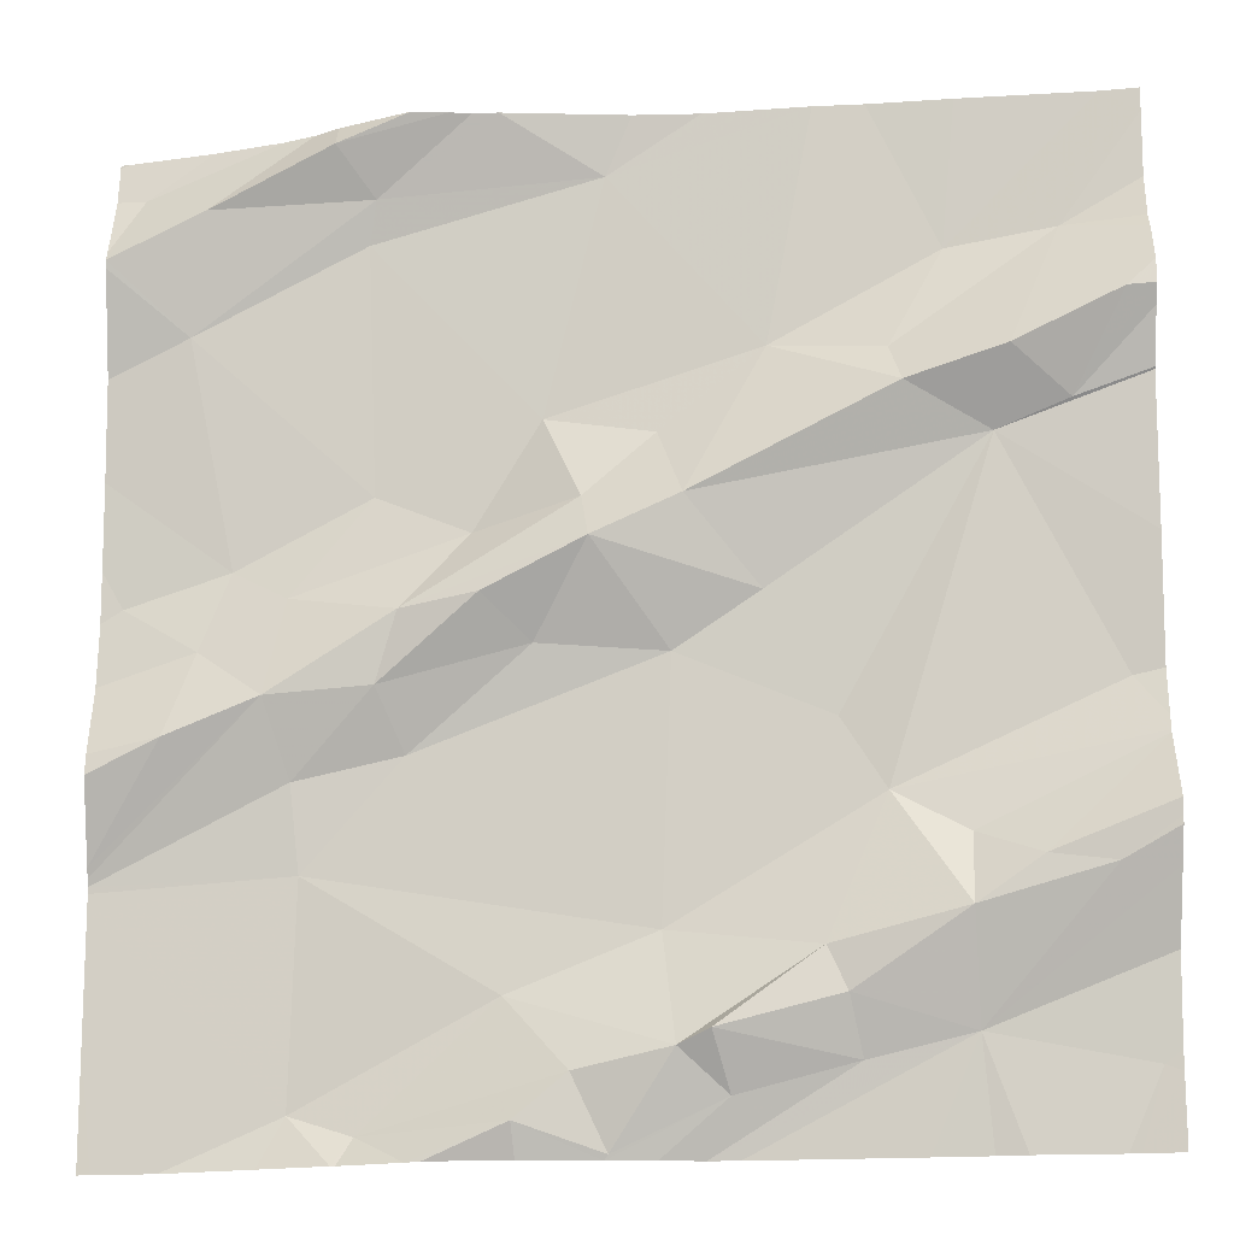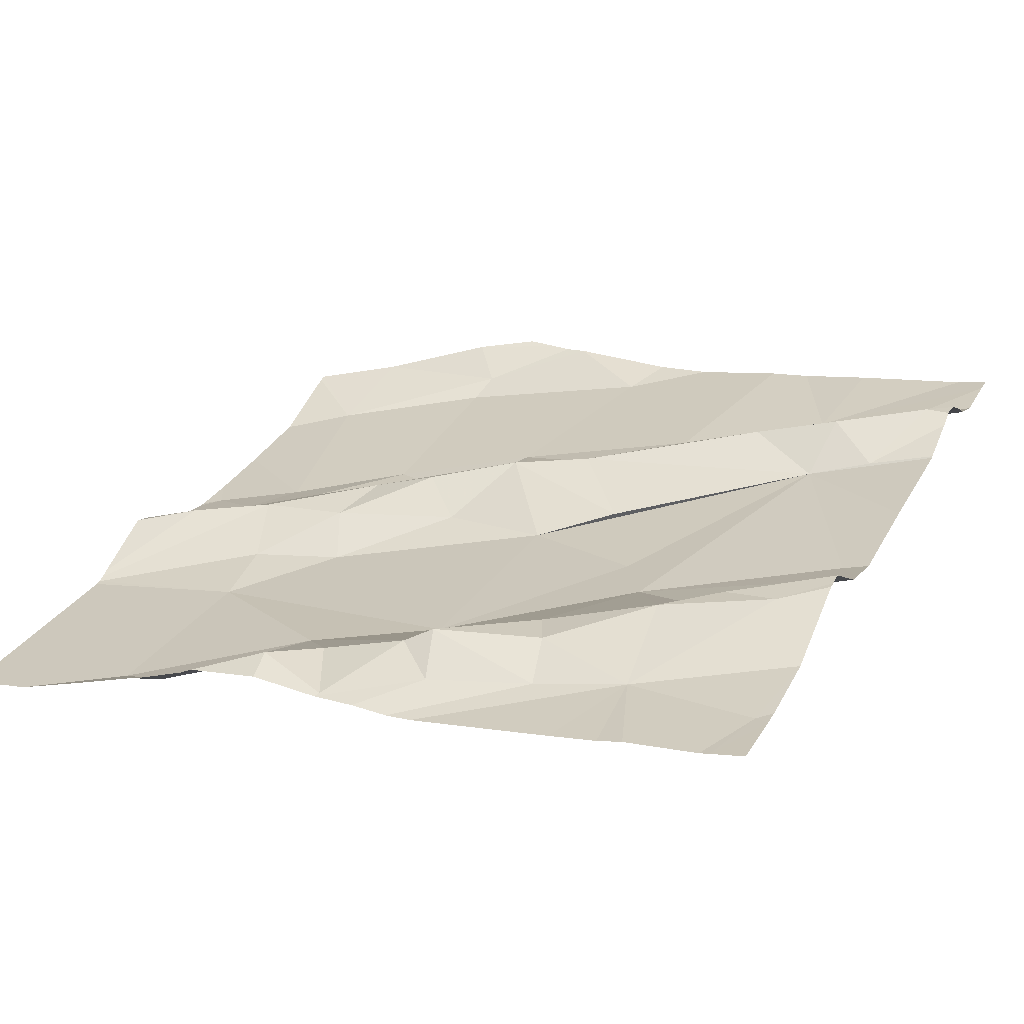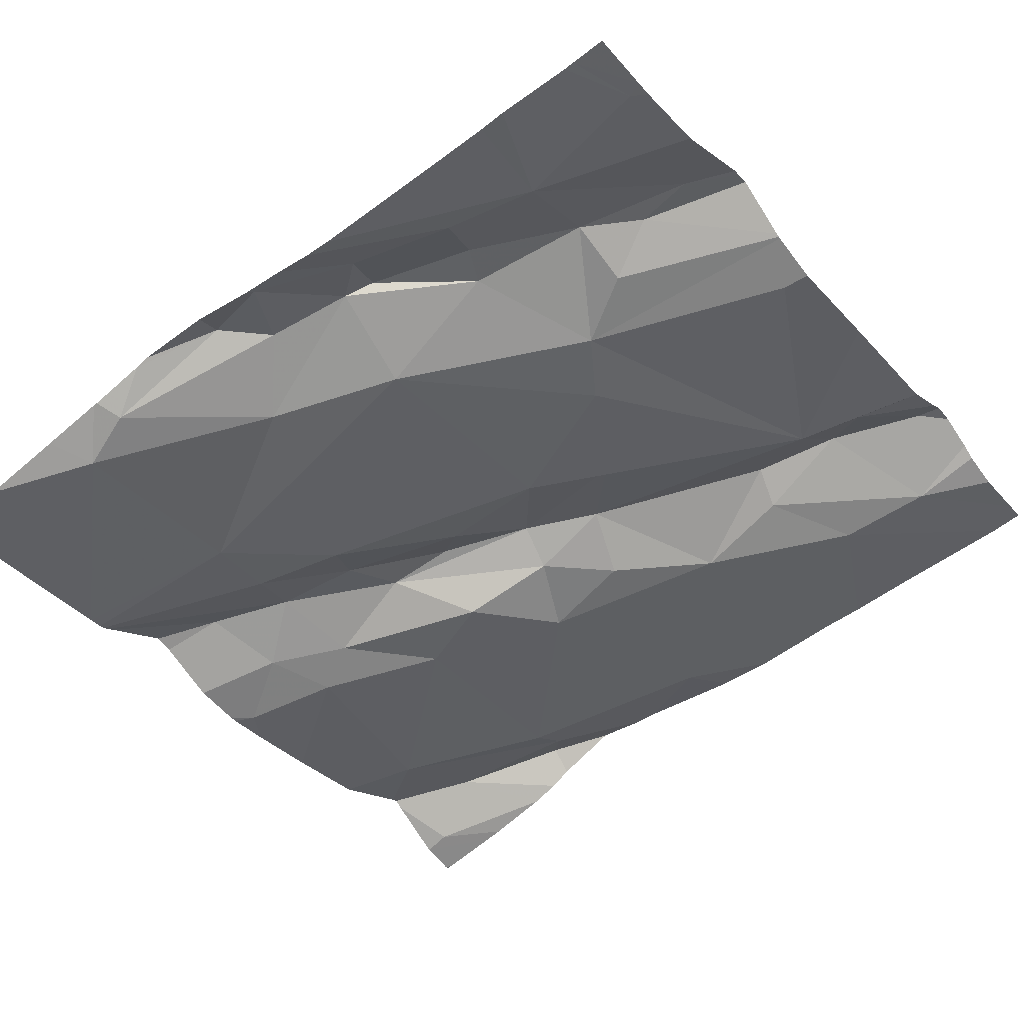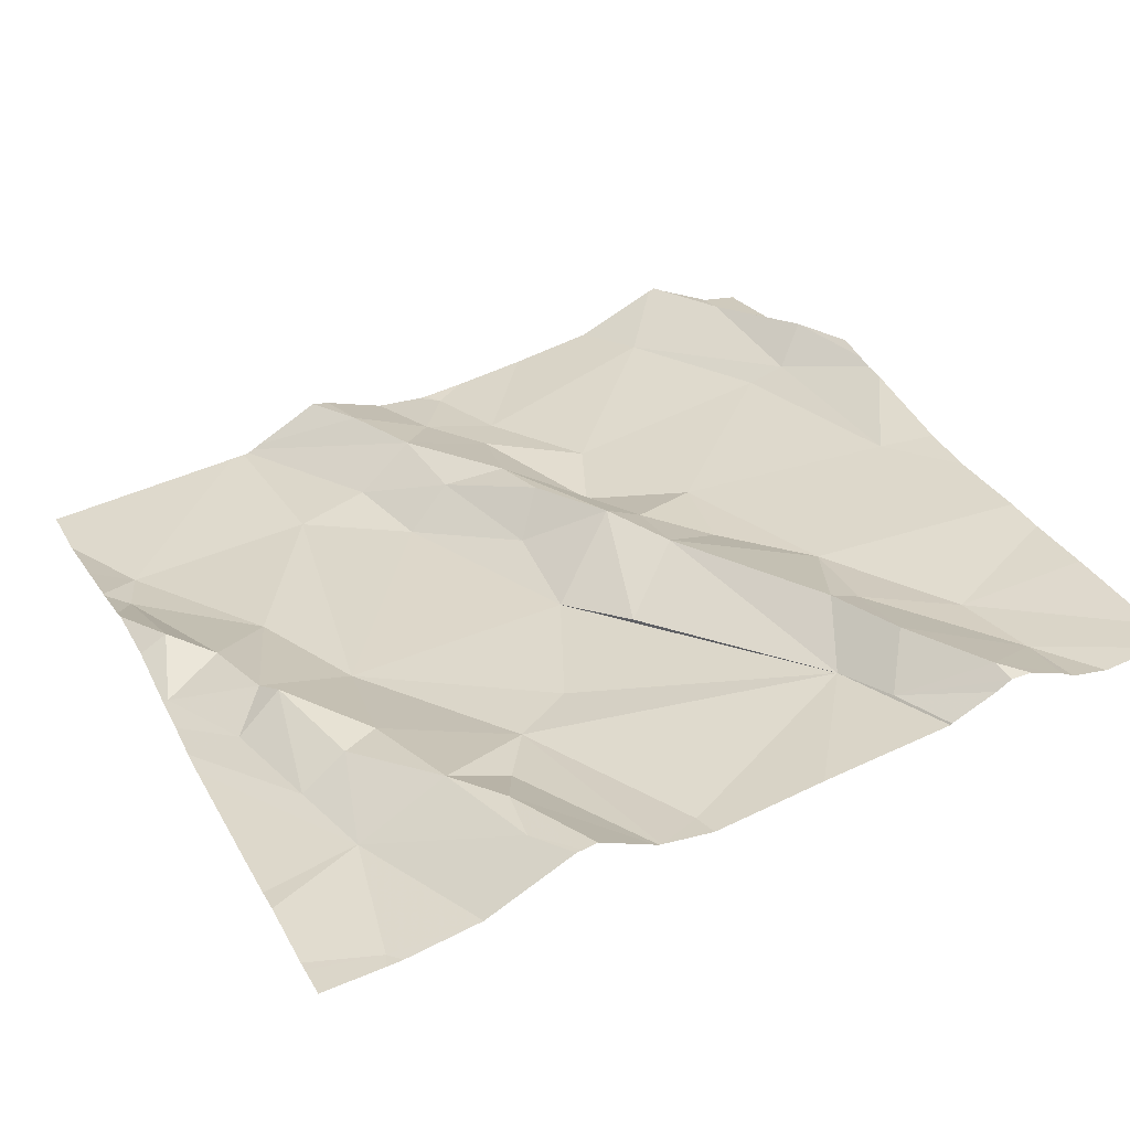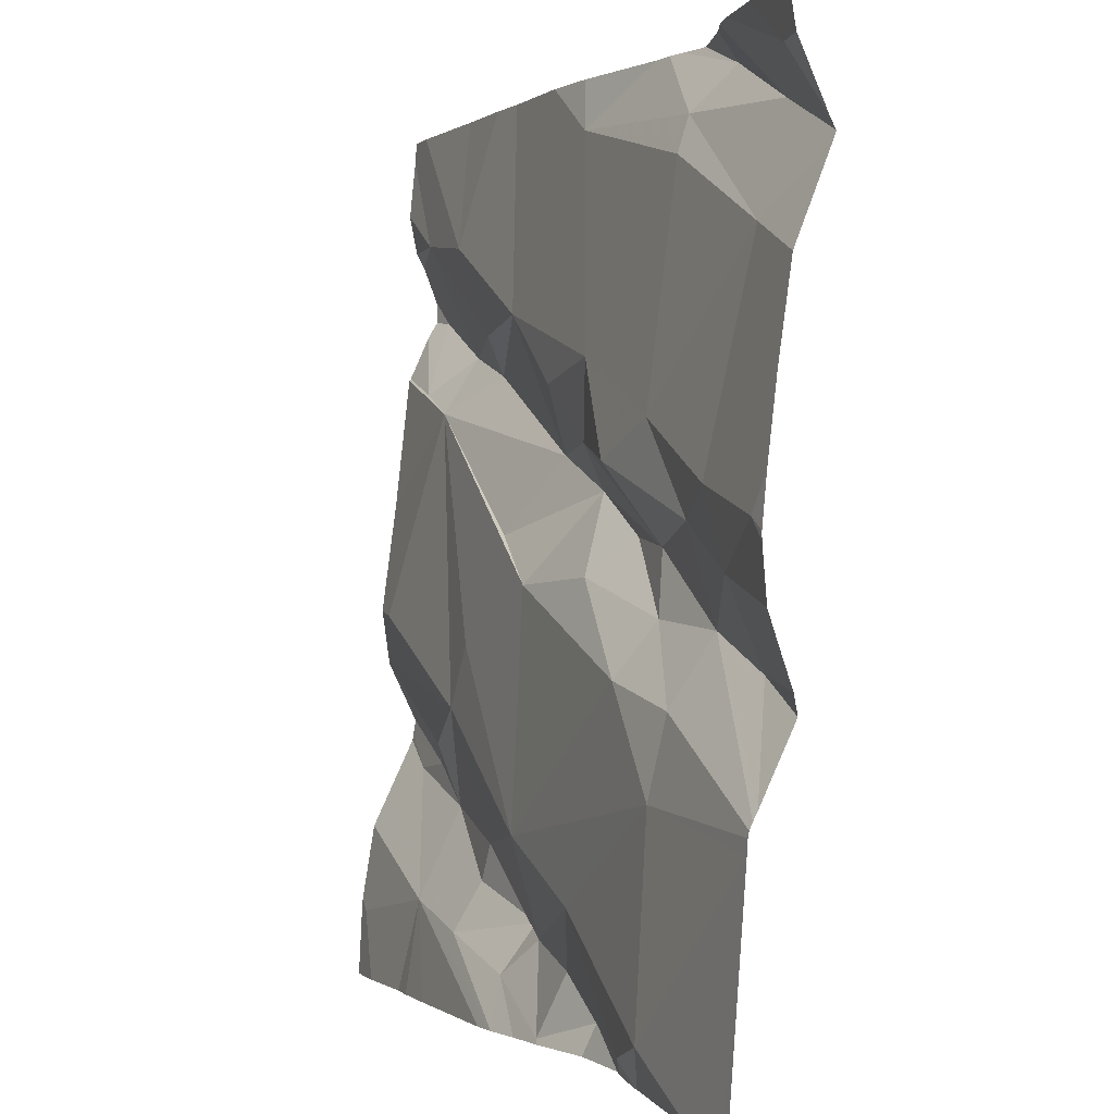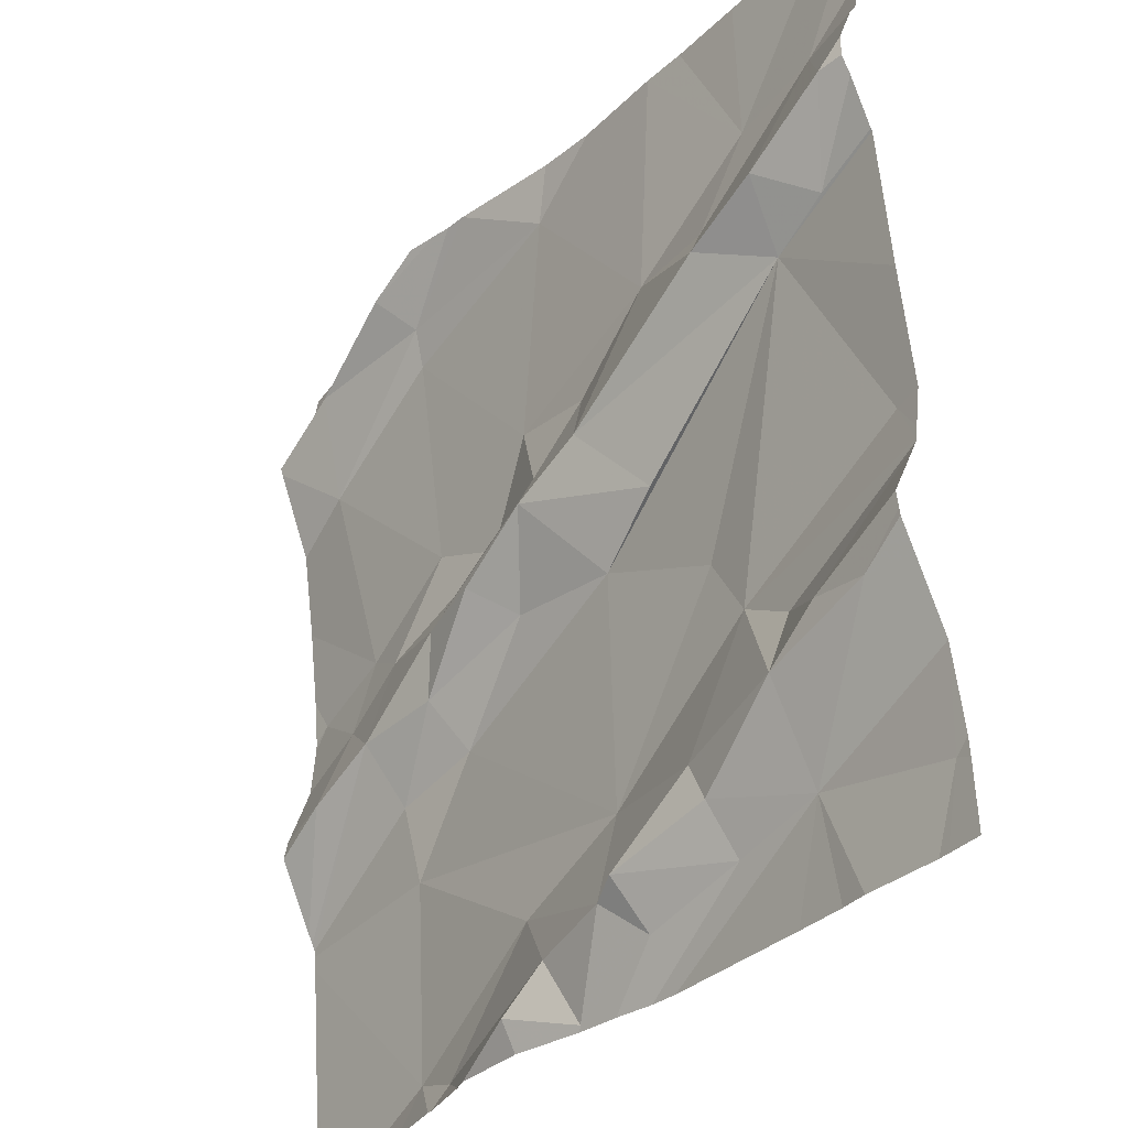
<metadata>
{"format":"obj","ext":"obj","renderer":"f3d","projection":"perspective","resolution":1024,"background":"white","views":[{"elev":-18.3,"azim":0.5,"up":"+Y"},{"elev":23.6,"azim":25.2,"up":"+Z"},{"elev":-45.9,"azim":37.0,"up":"+Z"},{"elev":40.2,"azim":64.8,"up":"+Z"},{"elev":0.1,"azim":-120.3,"up":"+Y"},{"elev":-32.9,"azim":45.7,"up":"+Y"}]}
</metadata>
<code>
v -40.63 243.7 501.9
v -40.33 243.1 501.9
v -40.33 242.9 501.9
v -40.33 243.6 502
v -40.33 242.9 501.9
v -41.25 243.7 501.8
v -41.19 243.7 501.9
v -40.33 243.6 501.9
v -41.16 243.3 501.8
v -41.26 243.3 501.8
v -41.09 243.7 501.9
v -40.33 243.1 501.9
v -40.33 242.8 501.9
v -41.21 243.2 501.8
v -40.33 243 501.9
v -41.19 243.2 501.8
v -41.2 243.5 501.8
v -40.94 243.7 501.9
v -40.73 243.7 501.9
v -40.88 243.2 501.8
v -41 243.1 501.8
v -41.02 243.2 501.8
v -41 243.7 501.9
v -41.04 242.8 501.8
v -40.9 242.8 501.8
v -40.81 242.8 501.8
v -40.92 243.7 501.9
v -40.91 242.9 501.8
v -41.09 243 501.8
v -40.77 243 501.8
v -41.07 243.7 501.9
v -41.03 243.7 501.9
v -40.82 243.7 501.9
v -40.85 242.9 501.8
v -40.76 242.9 501.9
v -41.11 243.3 501.8
v -40.93 243.3 501.9
v -41 243.3 501.8
v -40.83 243.3 501.9
v -40.47 243.4 501.9
v -40.61 243.2 501.9
v -40.76 243.2 501.8
v -41.1 242.8 501.8
v -40.73 242.9 501.9
v -40.71 242.8 501.8
v -40.55 243.5 501.9
v -40.75 243.4 501.9
v -40.67 243.5 501.9
v -40.68 243.3 501.9
v -40.6 242.9 501.8
v -41.1 243.1 501.8
v -40.63 243 501.9
v -40.61 242.9 501.9
v -41.03 243.4 501.8
v -41.12 243.2 501.8
v -40.94 243.3 501.8
v -40.84 243.4 501.9
v -40.87 243.4 501.8
v -40.77 243.4 501.9
v -41.07 243.7 501.9
v -40.5 242.9 501.9
v -40.5 243 501.9
v -40.57 243.1 501.9
v -41.04 243.6 501.8
v -40.56 243.5 501.9
v -40.51 243.6 501.9
v -40.5 243.1 501.9
v -40.96 243.7 501.9
v -41.12 243.7 501.8
v -40.99 242.8 501.8
v -41.21 242.8 501.7
v -40.36 243.5 502
v -40.41 243.6 501.9
v -41.05 242.8 501.8
v -40.73 242.8 501.8
v -40.35 242.9 501.9
v -40.36 243.2 501.9
v -40.89 242.8 501.8
v -40.97 242.8 501.8
v -41.12 242.8 501.8
v -40.4 243.4 501.9
v -40.46 243.5 502
v -41.05 242.8 501.8
v -40.77 242.8 501.8
v -40.38 243 501.9
v -40.44 243 501.9
v -40.82 242.8 501.8
v -40.33 242.8 501.9
v -40.37 242.8 501.9
v -41.19 243.7 501.8
v -41.28 242.9 501.7
v -41.28 243.6 501.8
v -41.28 243.6 501.8
v -41.28 243.3 501.8
v -41.28 243.4 501.8
v -41.28 243.2 501.8
v -41.28 243.1 501.8
v -41.28 243 501.8
v -41.28 243.1 501.8
v -41.28 243.3 501.8
v -41.28 243.2 501.8
v -41.28 243.3 501.8
v -41.28 243.5 501.8
v -41.28 243.7 501.8
v -41.28 243.7 501.8
v -41.28 243.6 501.8
v -41.28 243 501.7
v -41.28 243 501.8
v -41.28 243 501.8
v -41.28 243 501.8
v -40.33 243.6 501.9
v -40.33 243.5 501.9
v -40.33 243.5 501.9
v -40.33 243.3 501.9
v -40.33 243.2 501.9
v -40.33 243.1 501.9
v -40.33 243.1 501.9
v -40.33 243.1 501.9
v -40.33 243.5 502
v -40.33 243.5 502
v -40.33 243.1 501.9
v -40.33 243 501.9
v -40.33 243.6 501.9
v -40.33 243.7 501.9
v -40.7 242.8 501.8
v -40.54 242.8 501.8
v -40.49 242.8 501.8
v -40.46 242.8 501.8
v -40.38 242.8 501.9
v -41.27 242.8 501.7
v -41.28 242.8 501.7
v -40.79 243.7 501.9
v -40.58 243.7 501.9
v -40.5 243.7 501.9
v -40.37 243.7 501.9
v -41.21 243.7 501.8
v -41.27 243.7 501.8
v -41.28 243.7 501.8
v -41.28 243.7 501.8
v -40.33 243.7 501.9
f 130 91 131
f 92 6 93
f 94 9 95
f 116 77 12
f 115 77 116
f 135 66 124
f 16 10 100
f 114 40 77
f 95 17 103
f 96 16 101
f 105 104 136
f 129 76 128
f 113 40 114
f 134 66 135
f 21 20 22
f 25 24 70
f 87 25 78
f 29 28 30
f 32 33 27
f 35 34 26
f 16 36 9
f 38 37 39
f 41 40 42
f 91 43 107
f 24 43 83
f 34 28 24
f 25 34 24
f 44 35 45
f 47 46 48
f 42 49 39
f 40 49 42
f 42 20 21
f 75 45 84
f 29 51 108
f 41 42 30
f 21 29 30
f 30 35 52
f 44 53 52
f 51 29 21
f 30 28 35
f 7 32 31
f 9 36 54
f 133 66 134
f 107 29 109
f 108 55 110
f 44 45 50
f 28 29 43
f 55 14 98
f 43 24 28
f 36 38 56
f 56 54 36
f 56 38 57
f 16 14 55
f 55 36 16
f 55 51 22
f 38 55 22
f 37 38 22
f 20 37 22
f 58 56 57
f 47 59 57
f 59 58 57
f 39 47 57
f 57 38 39
f 39 37 20
f 49 47 39
f 40 47 49
f 39 20 42
f 52 62 63
f 52 63 30
f 63 41 30
f 50 53 44
f 35 44 52
f 34 25 26
f 45 26 87
f 35 28 34
f 132 33 19
f 26 45 35
f 40 46 47
f 40 41 63
f 33 48 1
f 48 33 58
f 48 59 47
f 17 7 92
f 7 31 60
f 69 7 11
f 64 17 54
f 17 64 32
f 32 7 17
f 68 32 18
f 33 64 58
f 59 48 58
f 32 64 33
f 46 65 48
f 48 65 66
f 9 10 16
f 52 53 62
f 53 61 62
f 61 53 50
f 21 22 51
f 58 64 54
f 67 63 62
f 61 50 75
f 21 30 42
f 58 54 56
f 9 54 17
f 38 36 55
f 1 66 133
f 11 7 60
f 8 72 4
f 69 6 7
f 128 61 127
f 40 63 77
f 12 67 2
f 40 81 82
f 127 61 126
f 112 40 113
f 114 77 115
f 77 63 12
f 86 85 117
f 119 81 120
f 2 86 121
f 60 31 23
f 85 86 62
f 62 86 67
f 3 76 5
f 85 61 15
f 82 46 40
f 82 73 65
f 126 61 125
f 125 61 75
f 66 73 124
f 73 66 65
f 19 33 1
f 82 81 72
f 46 82 65
f 82 72 73
f 76 61 128
f 80 43 71
f 61 85 62
f 84 45 87
f 1 48 66
f 71 91 130
f 92 7 6
f 112 81 40
f 93 6 104
f 94 10 9
f 111 73 8
f 2 67 86
f 95 9 17
f 75 50 45
f 96 14 16
f 97 14 96
f 18 32 27
f 98 14 99
f 12 63 67
f 74 24 83
f 99 14 97
f 89 76 129
f 100 10 102
f 101 16 100
f 83 43 80
f 27 33 132
f 102 10 94
f 5 76 13
f 103 17 106
f 104 6 90
f 4 72 119
f 71 43 91
f 106 17 92
f 8 73 72
f 78 25 79
f 107 43 29
f 15 61 3
f 108 51 55
f 109 29 108
f 3 61 76
f 110 55 98
f 23 31 68
f 117 85 122
f 118 86 117
f 87 26 25
f 119 72 81
f 68 31 32
f 79 25 70
f 120 81 112
f 70 24 74
f 121 86 118
f 122 85 15
f 123 73 111
f 89 13 76
f 124 73 123
f 90 6 69
f 135 124 140
f 88 13 89
f 136 104 90
f 137 105 136
f 138 105 137
f 139 105 138

</code>
